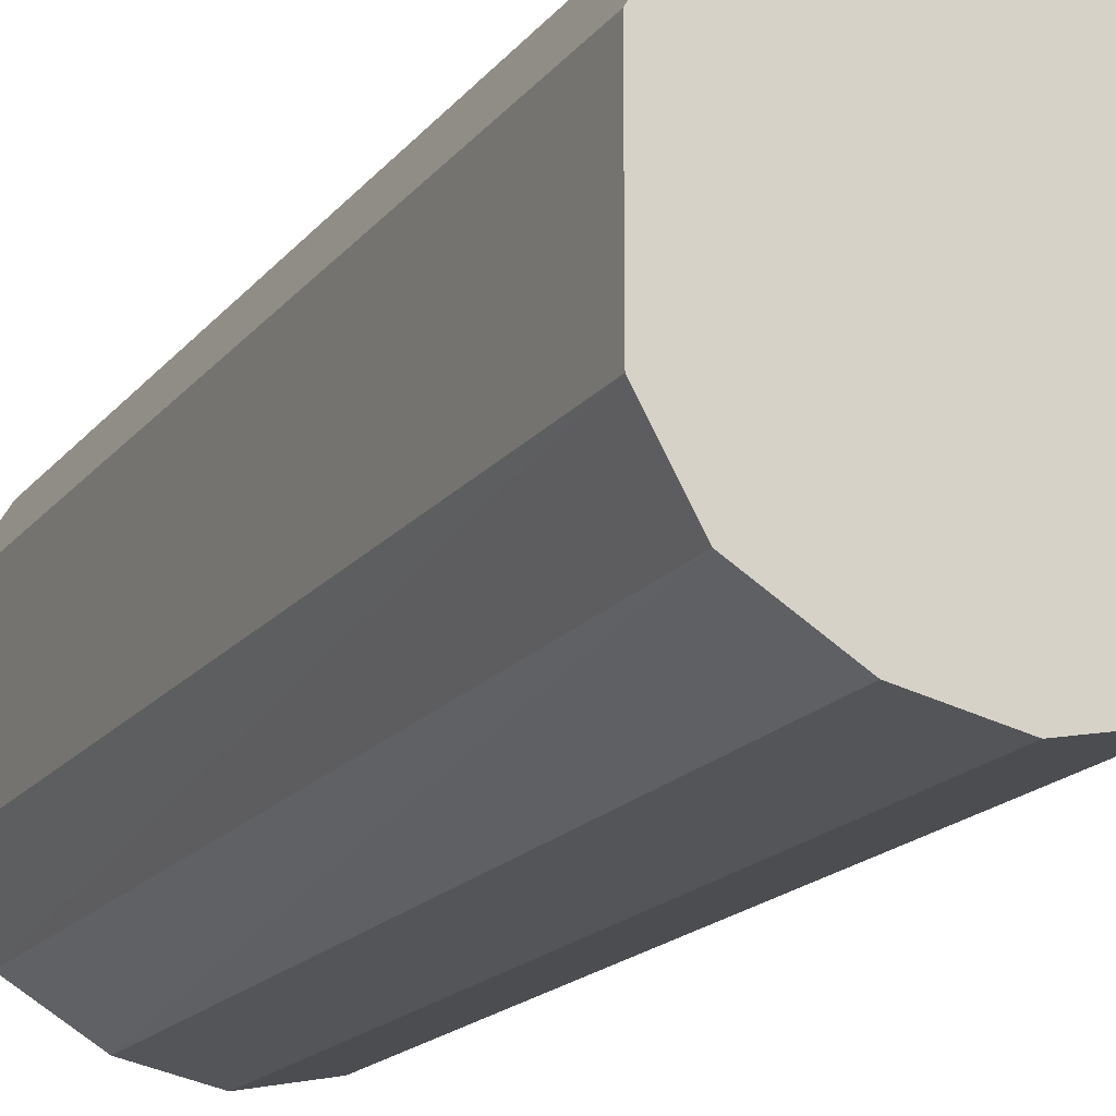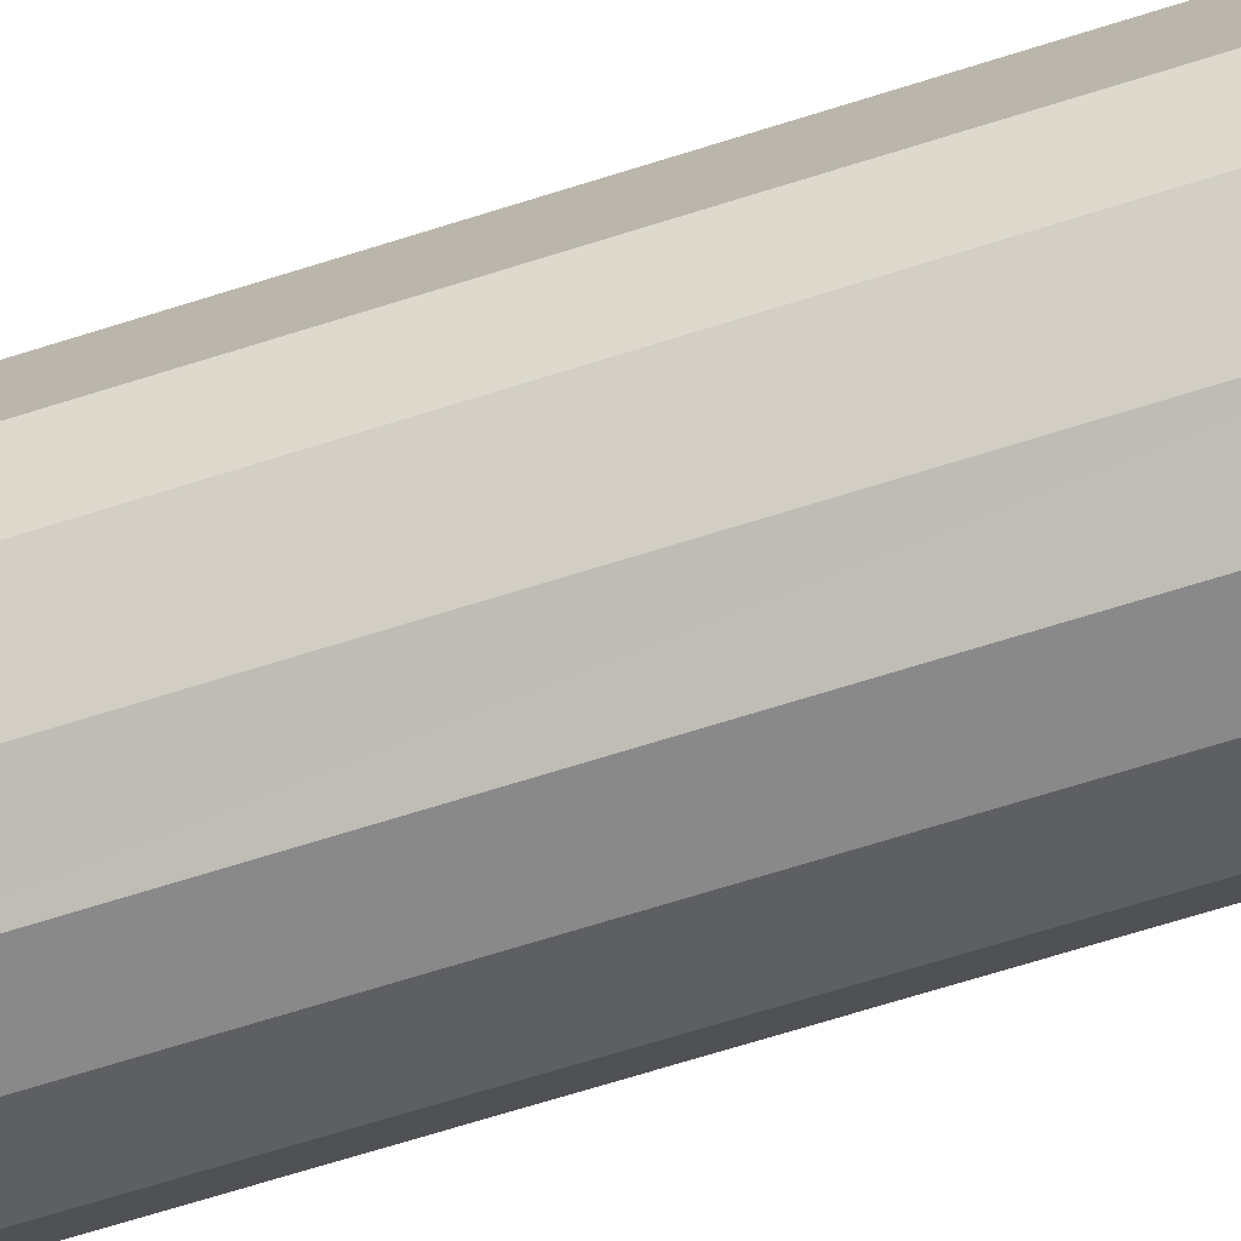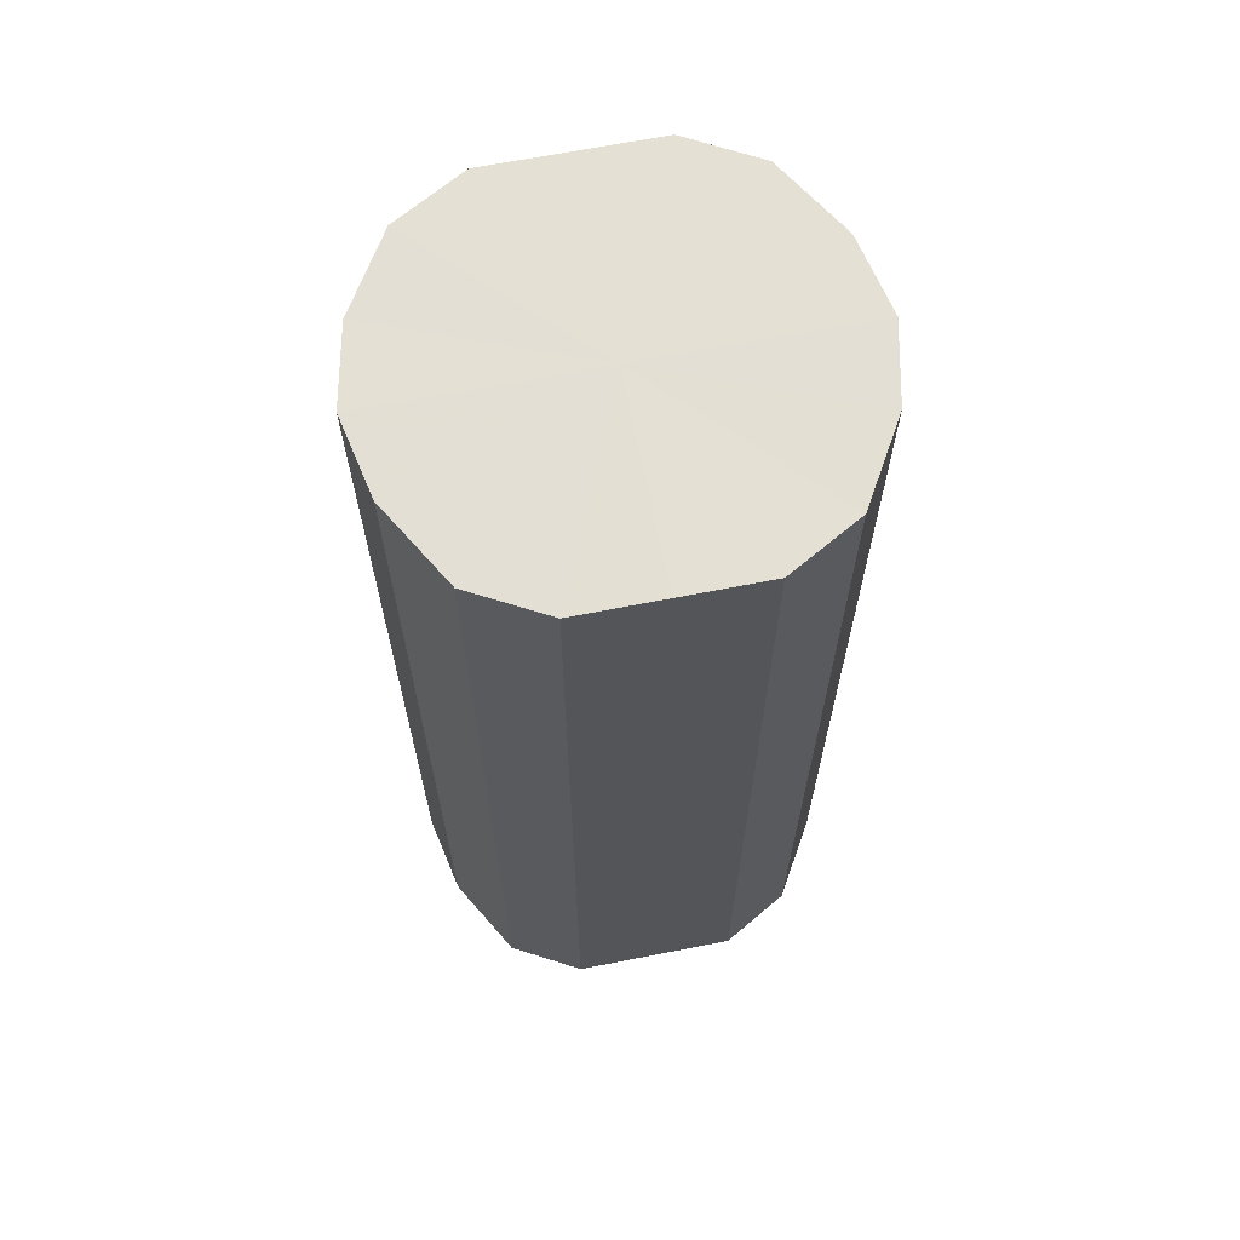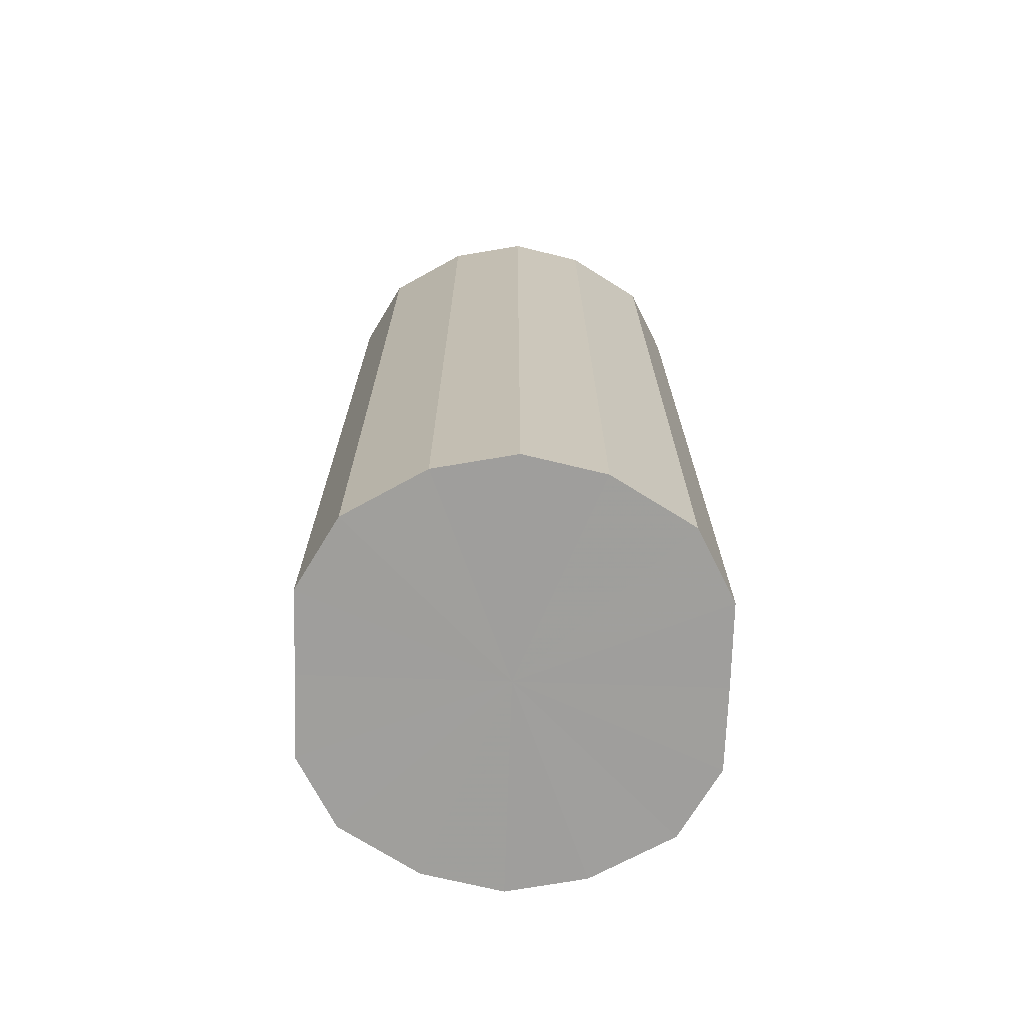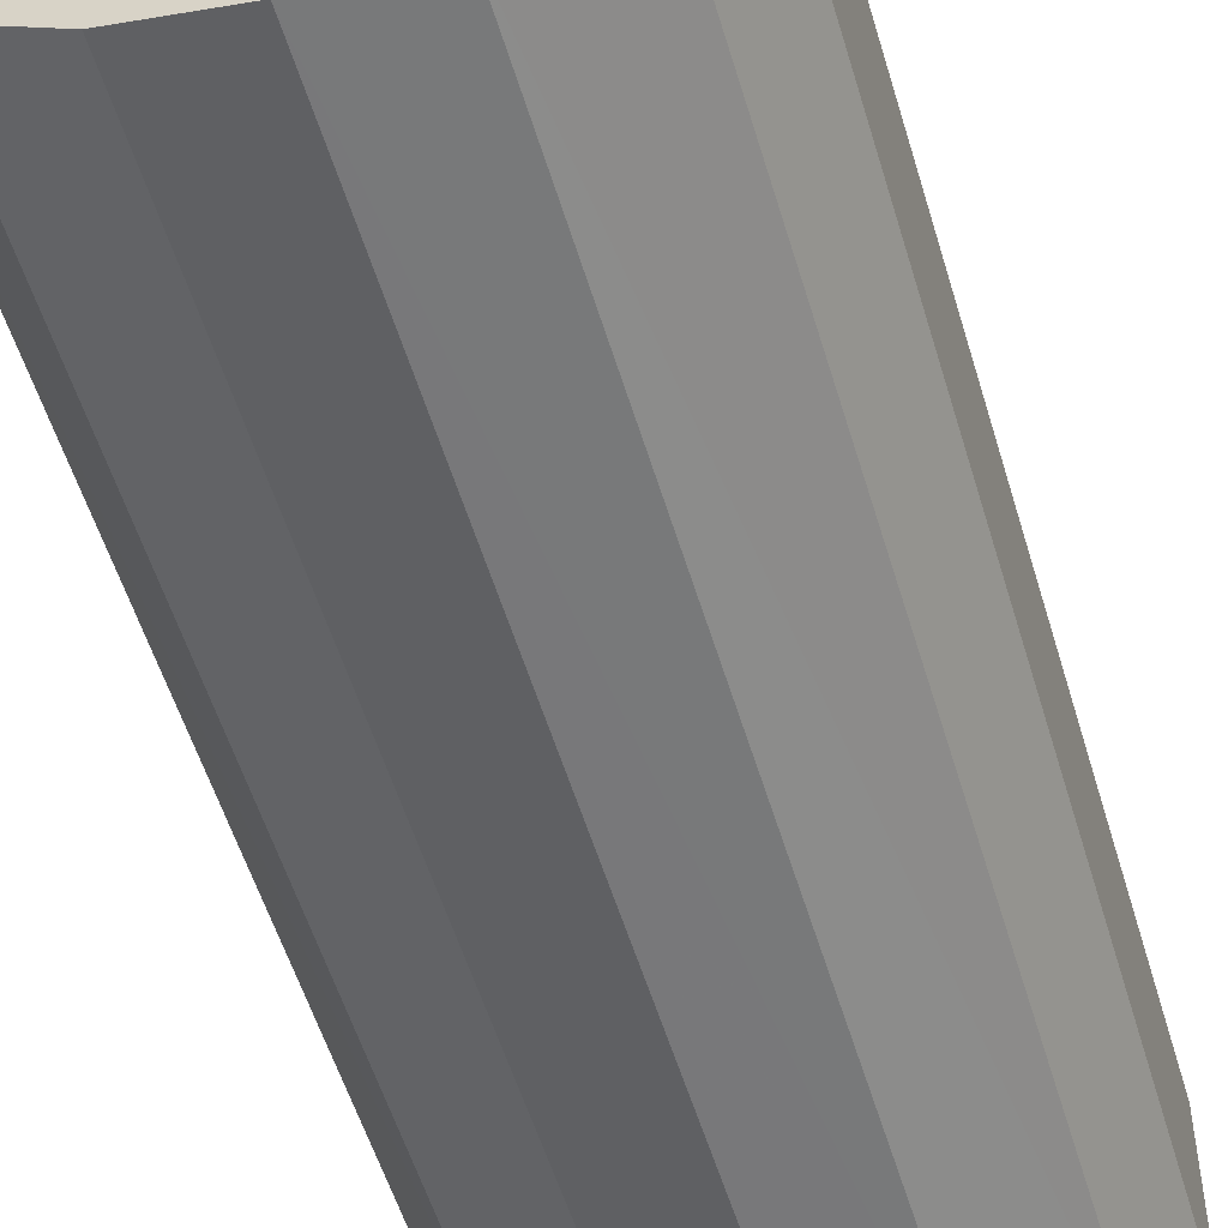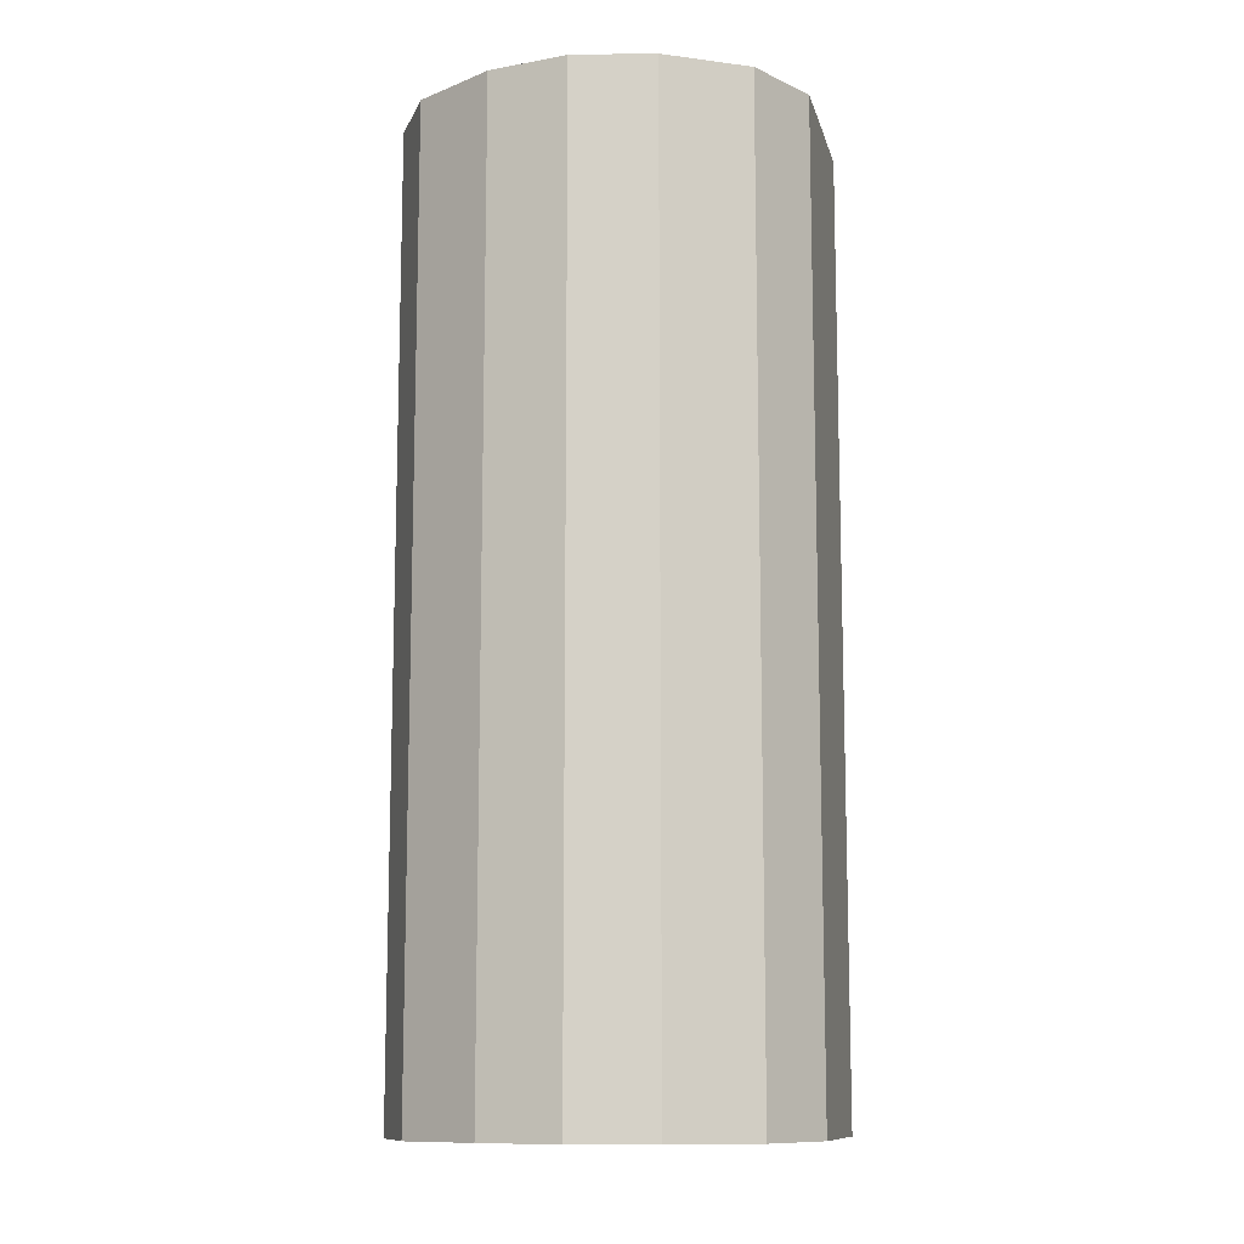
<metadata>
{"format":"obj","ext":"obj","renderer":"f3d","projection":"perspective","resolution":1024,"background":"white","views":[{"elev":-17.6,"azim":154.3,"up":"+Z"},{"elev":-74.5,"azim":107.0,"up":"+Z"},{"elev":66.1,"azim":-101.1,"up":"+Y"},{"elev":-71.1,"azim":178.1,"up":"+Y"},{"elev":-53.9,"azim":-163.6,"up":"+Z"},{"elev":-11.3,"azim":13.0,"up":"+Y"}]}
</metadata>
<code>
o 17908
v 2249 1880 7.247
v 2249 1880 7.265
v 2249 1880 7.247
v 2249 1880 7.286
v 2249 1880 7.265
v 2249 1880 7.235
v 2249 1880 7.235
v 2249 1880 7.306
v 2249 1880 7.286
v 2249 1880 7.231
v 2249 1880 7.231
v 2249 1880 7.324
v 2249 1880 7.306
v 2249 1880 7.235
v 2249 1880 7.235
v 2249 1880 7.336
v 2249 1880 7.324
v 2249 1880 7.247
v 2249 1880 7.247
v 2249 1880 7.34
v 2249 1880 7.336
v 2249 1880 7.265
v 2249 1880 7.265
v 2249 1880 7.336
v 2249 1880 7.34
v 2249 1880 7.286
v 2249 1880 7.286
v 2249 1880 7.324
v 2249 1880 7.336
v 2249 1880 7.306
v 2249 1880 7.306
v 2249 1880 7.324
v 2249 1880 7.247
v 2249 1880 7.265
v 2249 1880 7.265
v 2249 1880 7.286
v 2249 1880 7.286
v 2249 1880 7.235
v 2249 1880 7.247
v 2249 1880 7.231
v 2249 1880 7.235
v 2249 1880 7.306
v 2249 1880 7.306
v 2249 1880 7.235
v 2249 1880 7.231
v 2249 1880 7.247
v 2249 1880 7.235
v 2249 1880 7.324
v 2249 1880 7.324
v 2249 1880 7.265
v 2249 1880 7.247
v 2249 1880 7.286
v 2249 1880 7.265
v 2249 1880 7.336
v 2249 1880 7.336
v 2249 1880 7.306
v 2249 1880 7.286
v 2249 1880 7.324
v 2249 1880 7.306
v 2249 1880 7.34
v 2249 1880 7.34
v 2249 1880 7.336
v 2249 1880 7.324
v 2249 1880 7.336
v 2249 1880 7.286
v 2249 1880 7.265
v 2249 1880 7.247
v 2249 1880 7.286
v 2249 1880 7.235
v 2249 1880 7.306
v 2249 1880 7.231
v 2249 1880 7.324
v 2249 1880 7.235
v 2249 1880 7.336
v 2249 1880 7.247
v 2249 1880 7.34
v 2249 1880 7.265
v 2249 1880 7.336
v 2249 1880 7.286
v 2249 1880 7.324
v 2249 1880 7.306
v 2249 1880 7.286
v 2249 1880 7.247
v 2249 1880 7.265
v 2249 1880 7.235
v 2249 1880 7.286
v 2249 1880 7.231
v 2249 1880 7.306
v 2249 1880 7.235
v 2249 1880 7.324
v 2249 1880 7.247
v 2249 1880 7.336
v 2249 1880 7.265
v 2249 1880 7.34
v 2249 1880 7.286
v 2249 1880 7.336
v 2249 1880 7.306
v 2249 1880 7.324
f 1 2 3
f 2 4 5
f 6 1 7
f 4 8 9
f 10 6 11
f 8 12 13
f 14 10 15
f 12 16 17
f 18 14 19
f 16 20 21
f 22 18 23
f 20 24 25
f 26 22 27
f 24 28 29
f 30 26 31
f 28 30 32
f 33 34 35
f 35 36 37
f 38 39 33
f 40 41 38
f 37 42 43
f 44 45 40
f 46 47 44
f 43 48 49
f 50 51 46
f 52 53 50
f 49 54 55
f 56 57 52
f 58 59 56
f 55 60 61
f 62 63 58
f 61 64 62
f 65 66 67
f 65 68 66
f 65 67 69
f 65 70 68
f 65 69 71
f 65 72 70
f 65 71 73
f 65 74 72
f 65 73 75
f 65 76 74
f 65 75 77
f 65 78 76
f 65 77 79
f 65 80 78
f 65 79 81
f 65 81 80
f 82 83 84
f 82 85 83
f 82 84 86
f 82 87 85
f 82 86 88
f 82 89 87
f 82 88 90
f 82 91 89
f 82 90 92
f 82 93 91
f 82 92 94
f 82 95 93
f 82 94 96
f 82 97 95
f 82 96 98
f 82 98 97

</code>
